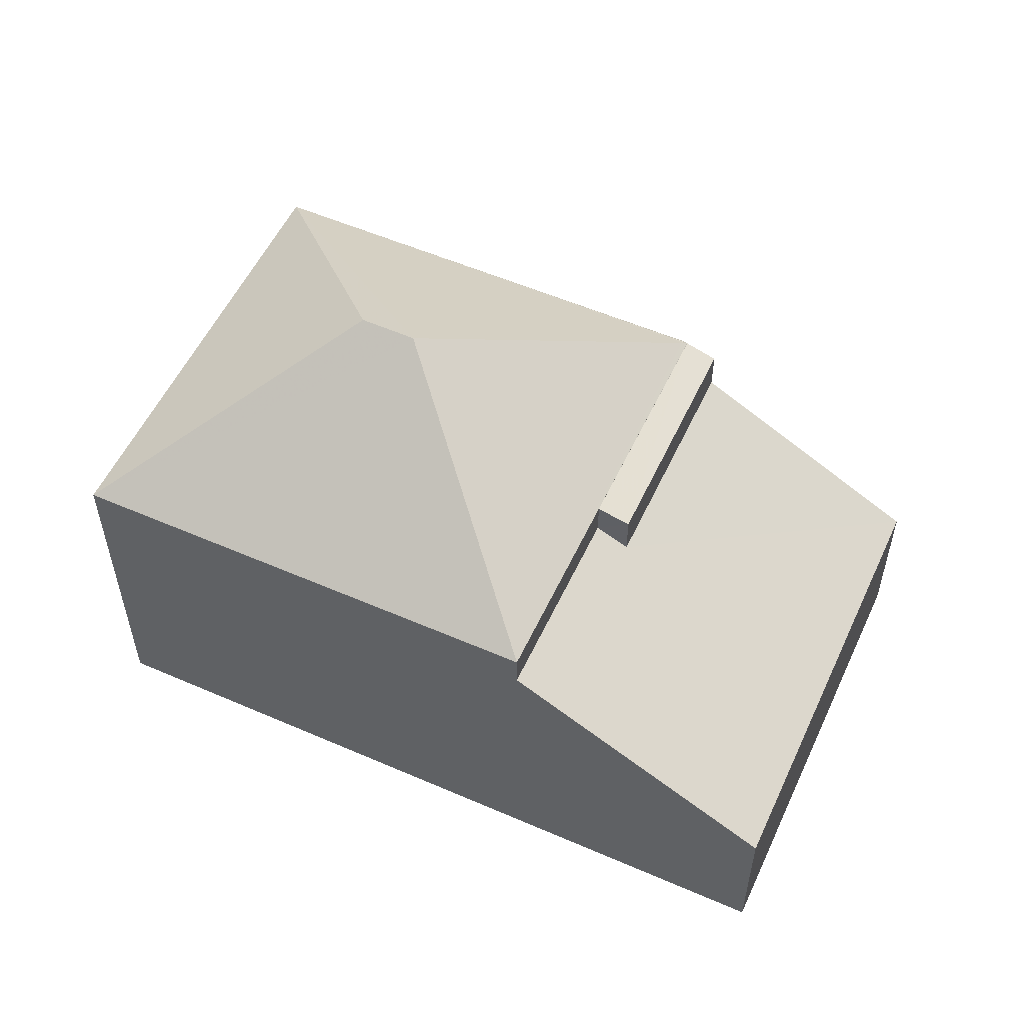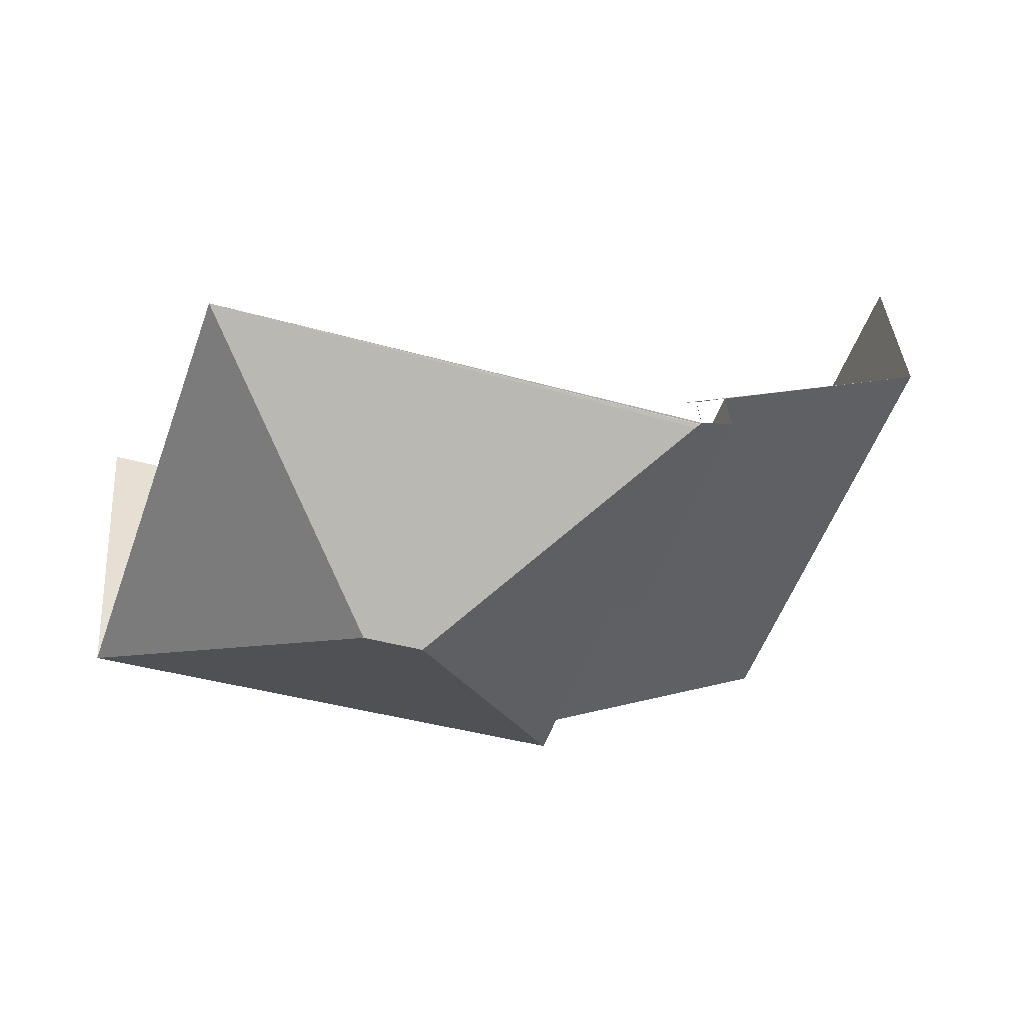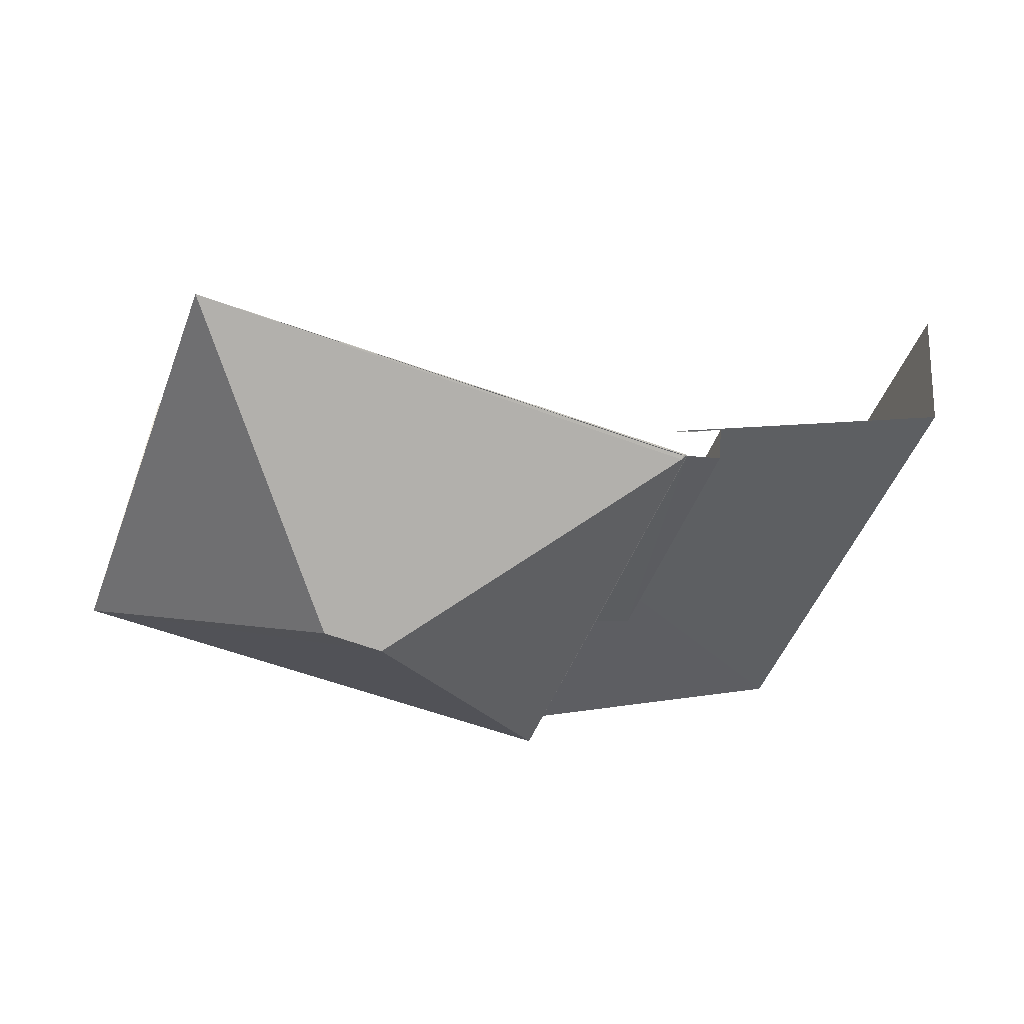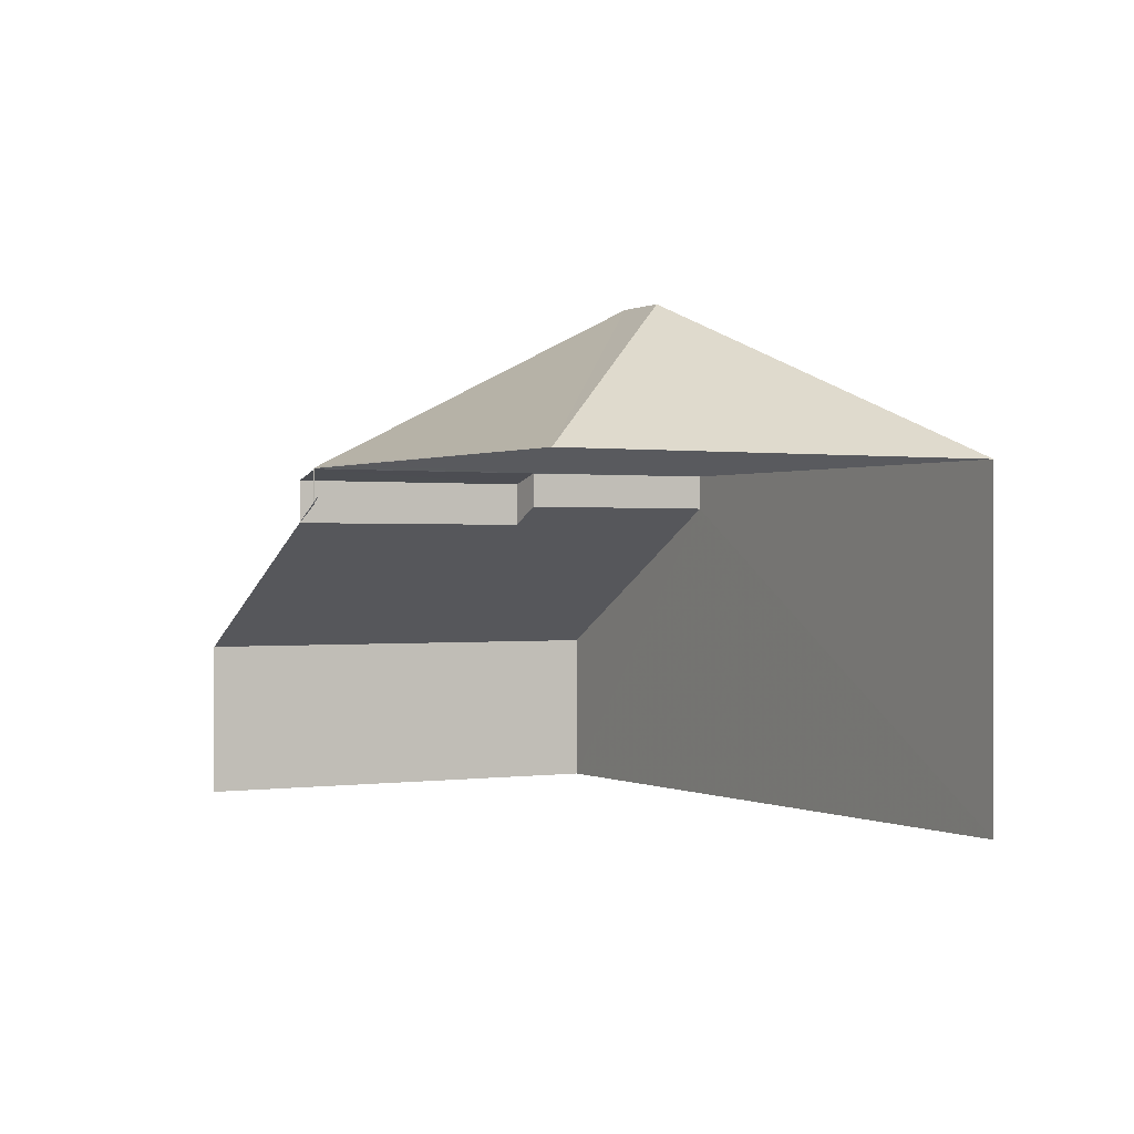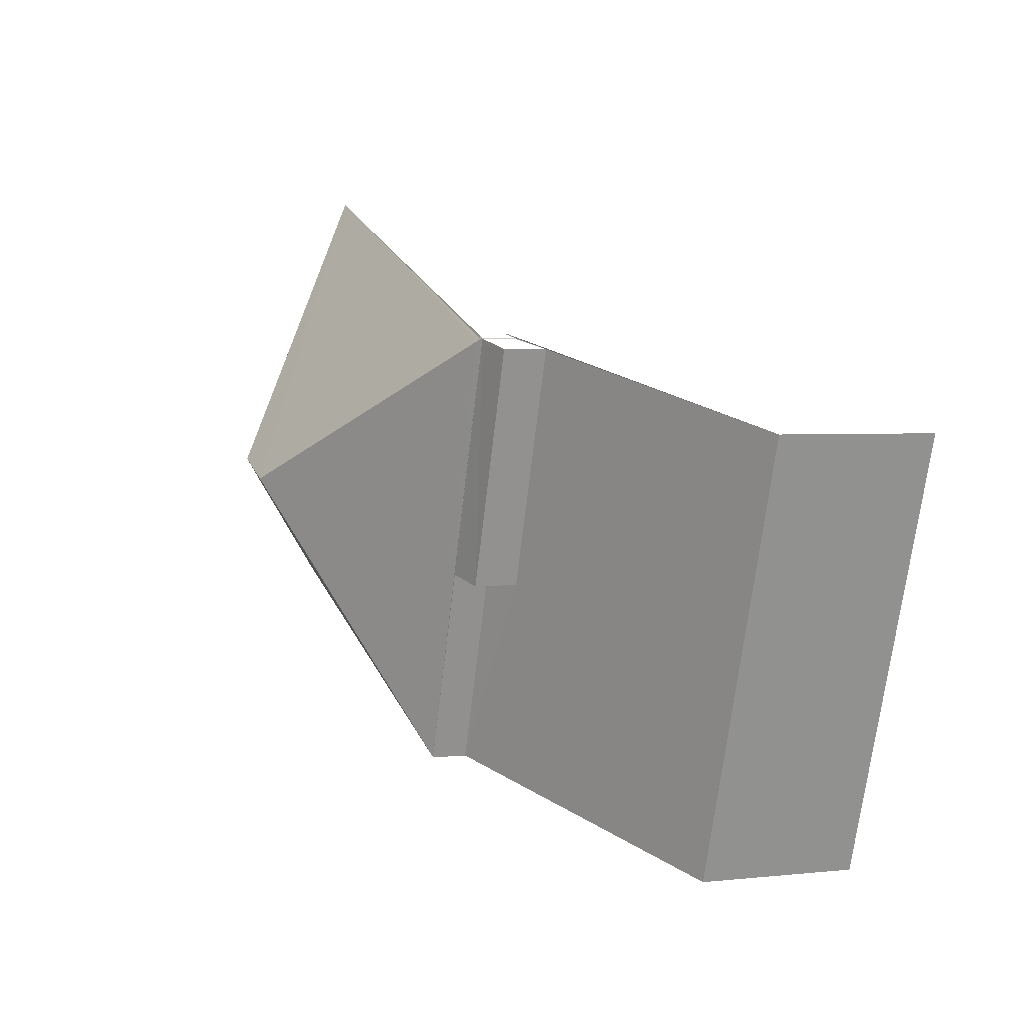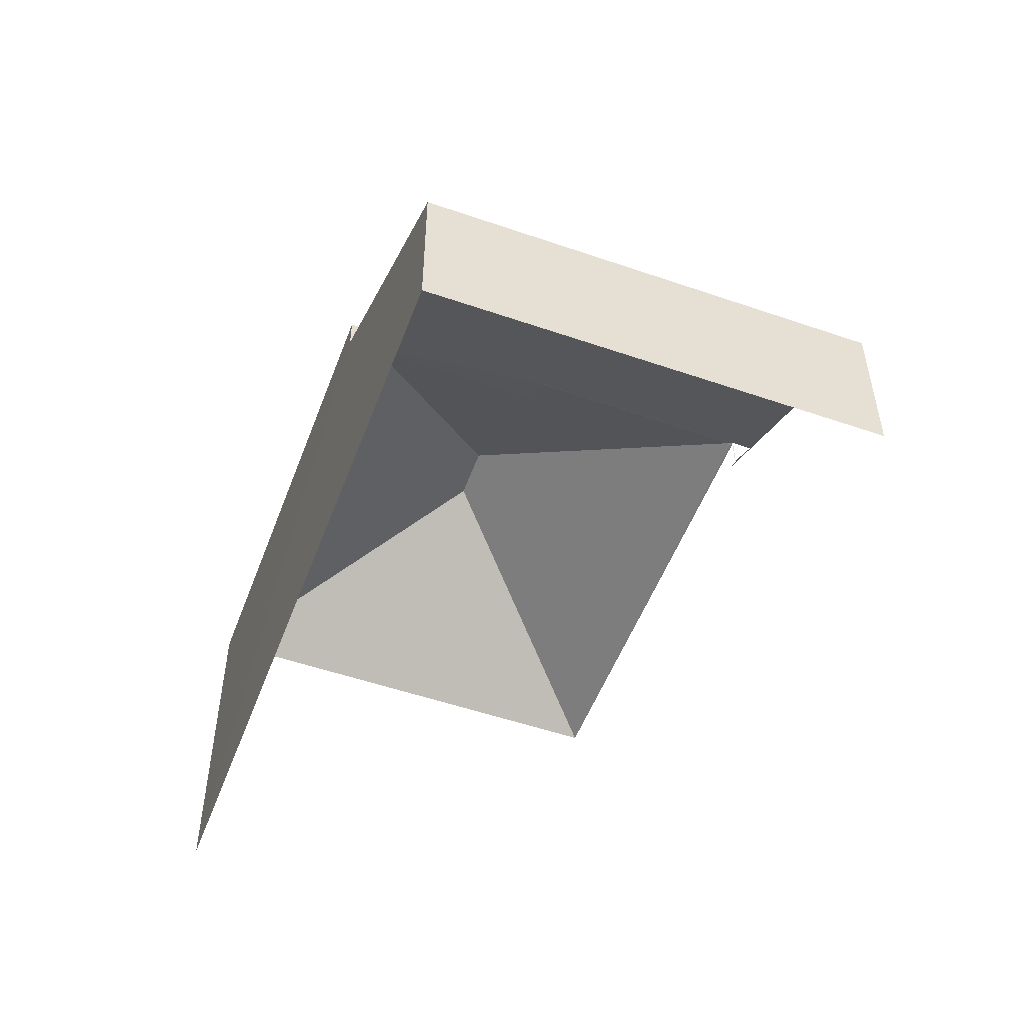
<metadata>
{"format":"obj","ext":"obj","renderer":"f3d","projection":"perspective","resolution":1024,"background":"white","views":[{"elev":55.0,"azim":5.3,"up":"+Z"},{"elev":38.7,"azim":-4.5,"up":"+Y"},{"elev":42.7,"azim":4.9,"up":"+Y"},{"elev":0.1,"azim":-138.6,"up":"+Z"},{"elev":3.0,"azim":69.4,"up":"+Y"},{"elev":-52.4,"azim":50.2,"up":"+Z"}]}
</metadata>
<code>
v -2.242e+05 -1.278e+05 14.87
v -2.242e+05 -1.278e+05 14.87
v -2.242e+05 -1.278e+05 14.87
v -2.242e+05 -1.278e+05 14.87
v -2.242e+05 -1.278e+05 14.87
v -2.242e+05 -1.278e+05 14.87
v -2.242e+05 -1.278e+05 24
v -2.242e+05 -1.278e+05 21.25
v -2.242e+05 -1.278e+05 24
v -2.242e+05 -1.278e+05 21.25
v -2.242e+05 -1.278e+05 21.25
v -2.242e+05 -1.278e+05 21.26
v -2.242e+05 -1.278e+05 21.3
v -2.242e+05 -1.278e+05 21.26
v -2.242e+05 -1.278e+05 21.27
v -2.242e+05 -1.278e+05 21.25
v -2.242e+05 -1.278e+05 21.05
v -2.242e+05 -1.278e+05 21.05
v -2.242e+05 -1.278e+05 21.24
v -2.242e+05 -1.278e+05 21.24
v -2.242e+05 -1.278e+05 21.25
v -2.242e+05 -1.278e+05 20.6
v -2.242e+05 -1.278e+05 17.81
v -2.242e+05 -1.278e+05 20.25
v -2.242e+05 -1.278e+05 17.81
v -2.242e+05 -1.278e+05 20.6
v -2.242e+05 -1.278e+05 20.6
v -2.242e+05 -1.278e+05 20.72
v -2.242e+05 -1.278e+05 20.72
v -2.242e+05 -1.278e+05 20.25
v -2.242e+05 -1.278e+05 20.6
f 1 2 3
f 3 2 4
f 4 2 5
f 2 6 5
f 1 29 2
f 8 29 1
f 27 29 10
f 29 11 10
f 8 11 29
f 2 28 6
f 2 29 28
f 31 18 30
f 31 19 18
f 6 28 25
f 5 6 25
f 16 1 3
f 16 8 1
f 7 8 9
f 10 11 12
f 13 8 7
f 13 10 12
f 8 14 11
f 11 14 12
f 13 15 8
f 12 15 13
f 15 14 8
f 9 8 16
f 17 18 19
f 20 17 19
f 7 16 21
f 7 9 16
f 22 23 24
f 23 25 24
f 22 24 26
f 27 28 29
f 30 25 28
f 27 31 30
f 24 25 30
f 27 30 28
f 15 12 14
f 13 7 21
f 10 13 21
f 31 27 19
f 27 10 19
f 26 20 22
f 20 10 21
f 19 10 20
f 22 20 21
f 17 26 24
f 17 20 26
f 21 16 22
f 16 3 22
f 22 4 23
f 22 3 4
f 23 4 5
f 25 23 5
f 30 18 17
f 24 30 17

</code>
